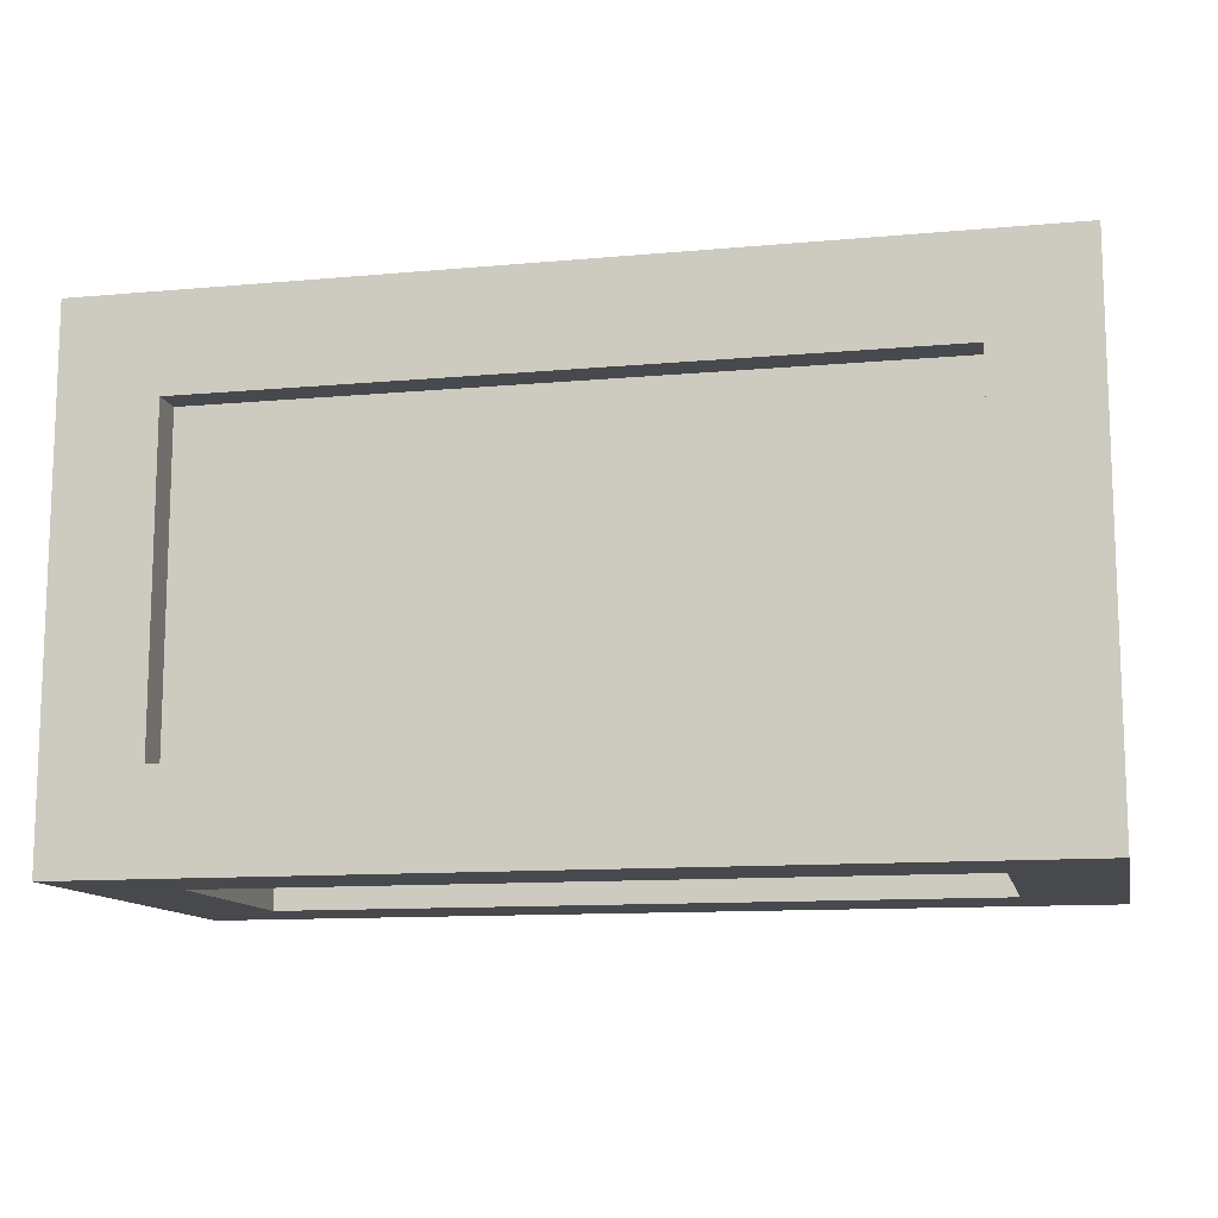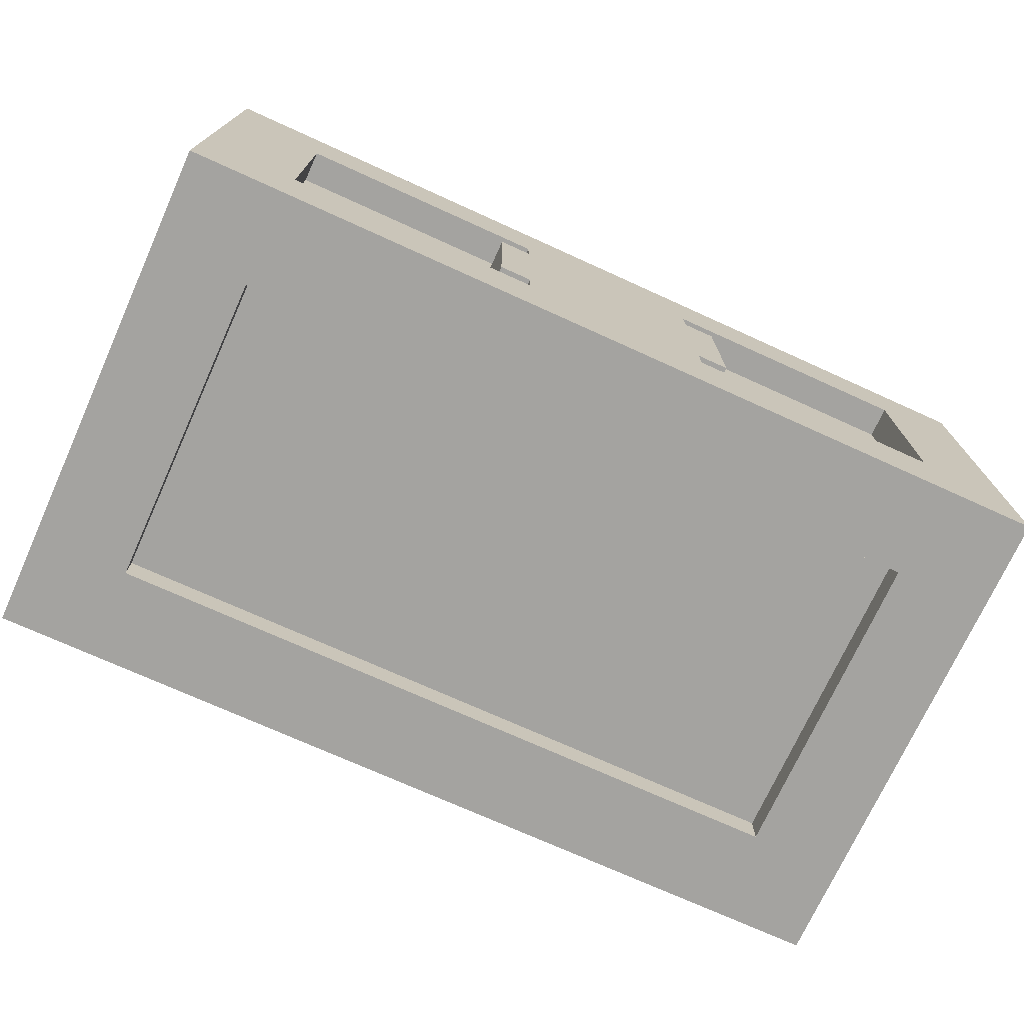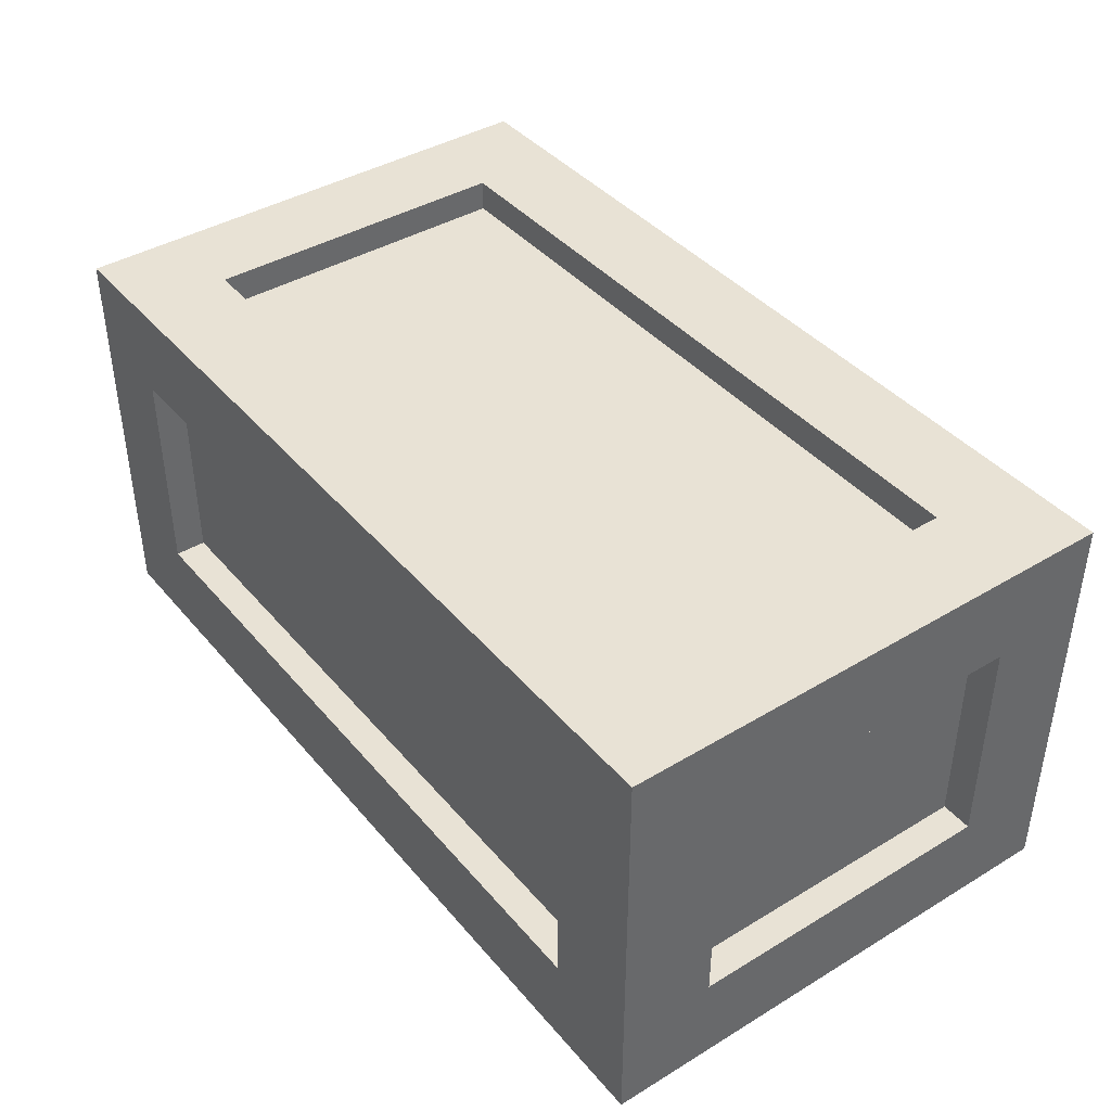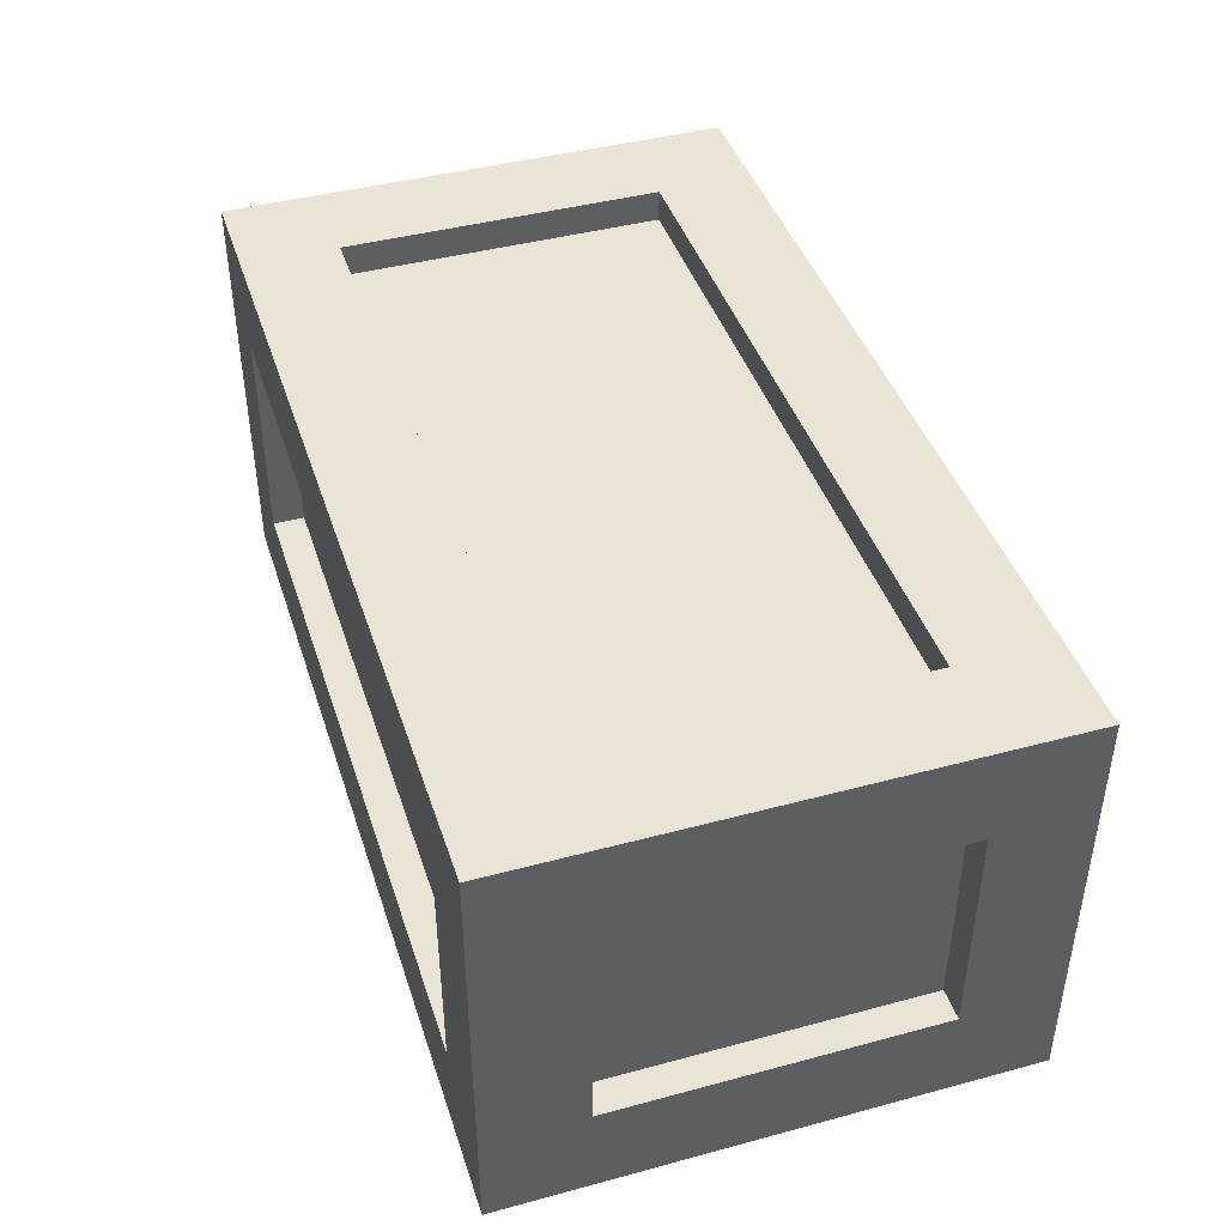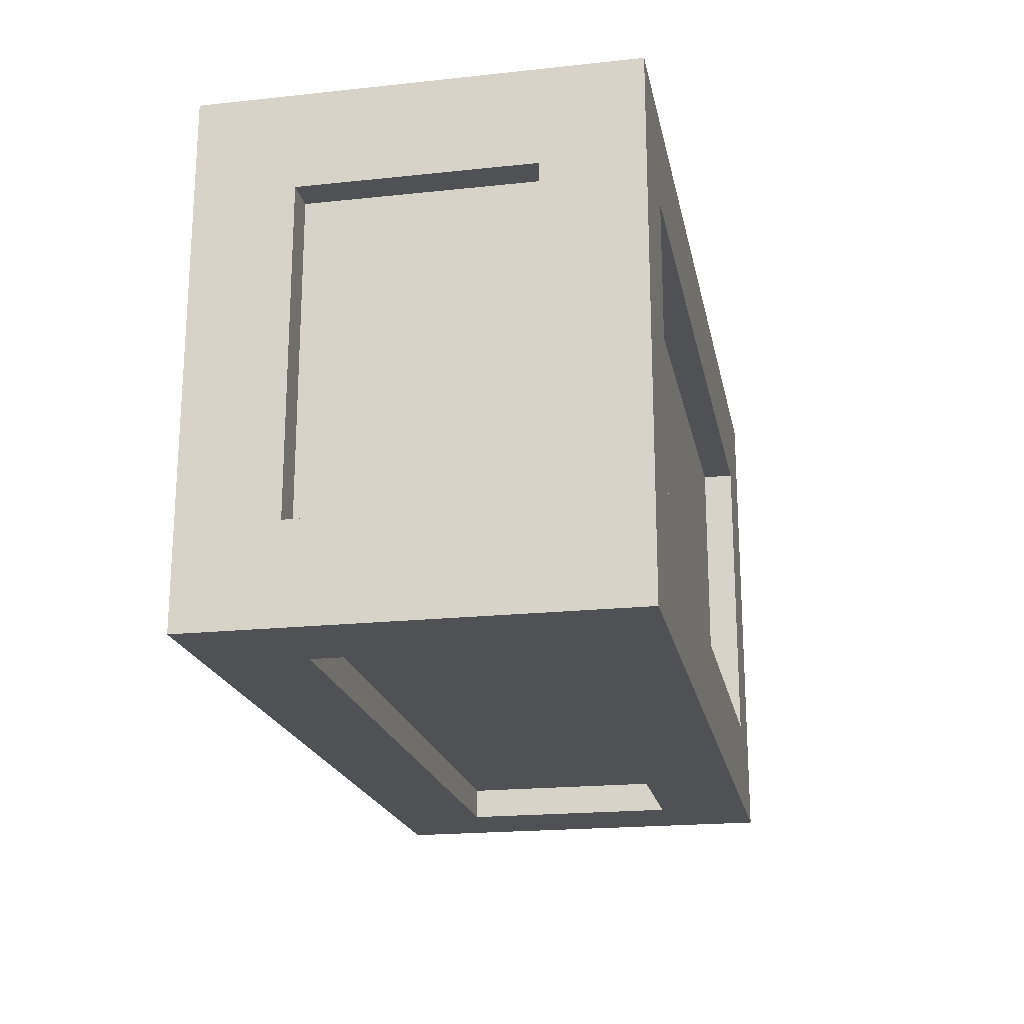
<metadata>
{"format":"obj","ext":"obj","renderer":"f3d","projection":"perspective","resolution":1024,"background":"white","views":[{"elev":-12.0,"azim":12.1,"up":"+Z"},{"elev":-73.0,"azim":-24.4,"up":"+Y"},{"elev":40.9,"azim":-126.3,"up":"+Y"},{"elev":42.7,"azim":-107.7,"up":"+Y"},{"elev":-20.1,"azim":-78.9,"up":"+Z"}]}
</metadata>
<code>
o
v -1.4 0 0.8
v -1.4 0 -0.8
v -1.4 0.3 0.5
v -1.4 0.3 -0.5
v -1.4 1 0.5
v -1.4 1 -0.5
v -1.4 1.3 0.8
v -1.4 1.3 -0.8
v -1.3 0.3 0.5
v -1.3 0.3 -0.5
v -1.3 1 0.5
v -1.3 1 -0.5
v -0.4 0.4 0.8
v -0.4 0.4 0.7
v -0.4 0.9 0.8
v -0.4 0.9 0.7
v -0.3 0.3 0.8
v -0.3 0.3 0.7
v -0.3 0.4 0.8
v -0.3 0.4 0.7
v -0.3 0.9 0.8
v -0.3 0.9 0.7
v -0.3 1 0.8
v -0.3 1 0.7
v 1.1 0 0.5
v 1.1 0 -0.5
v 1.1 0.1 0.5
v 1.1 0.1 -0.5
v 1.1 0.2 0.5
v 1.1 0.2 -0.5
v 1.1 0.3 0.8
v 1.1 0.3 0.7
v 1.1 0.3 0.6
v 1.1 0.3 0.5
v 1.1 0.3 -0.5
v 1.1 0.3 -0.6
v 1.1 0.3 -0.7
v 1.1 0.3 -0.8
v 1.1 1 0.8
v 1.1 1 0.7
v 1.1 1 0.6
v 1.1 1 0.5
v 1.1 1 -0.5
v 1.1 1 -0.6
v 1.1 1 -0.7
v 1.1 1 -0.8
v 1.1 1.1 0.5
v 1.1 1.1 -0.5
v 1.1 1.2 0.5
v 1.1 1.2 -0.5
v 1.1 1.3 0.5
v 1.1 1.3 -0.5
v 1.2 0.3 0.5
v 1.2 0.3 -0.5
v 1.2 1 0.5
v 1.2 1 -0.5
v -1.2 0.3 0.5
v -1.2 0.3 -0.5
v -1.2 1 0.5
v -1.2 1 -0.5
v -1.1 0 0.5
v -1.1 0 -0.5
v -1.1 0.1 0.5
v -1.1 0.1 -0.5
v -1.1 0.2 0.5
v -1.1 0.2 -0.5
v -1.1 0.3 0.8
v -1.1 0.3 0.7
v -1.1 0.3 0.6
v -1.1 0.3 0.5
v -1.1 0.3 -0.5
v -1.1 0.3 -0.6
v -1.1 0.3 -0.7
v -1.1 0.3 -0.8
v -1.1 1 0.8
v -1.1 1 0.7
v -1.1 1 0.6
v -1.1 1 0.5
v -1.1 1 -0.5
v -1.1 1 -0.6
v -1.1 1 -0.7
v -1.1 1 -0.8
v -1.1 1.1 0.5
v -1.1 1.1 -0.5
v -1.1 1.2 0.5
v -1.1 1.2 -0.5
v -1.1 1.3 0.5
v -1.1 1.3 -0.5
v 0.3 0.3 0.8
v 0.3 0.3 0.7
v 0.3 0.4 0.8
v 0.3 0.4 0.7
v 0.3 0.9 0.8
v 0.3 0.9 0.7
v 0.3 1 0.8
v 0.3 1 0.7
v 0.4 0.4 0.8
v 0.4 0.4 0.7
v 0.4 0.5 0.8
v 0.4 0.5 0.7
v 0.4 0.7 0.8
v 0.4 0.7 0.7
v 0.4 0.9 0.8
v 0.4 0.9 0.7
v 1.3 0.3 0.5
v 1.3 0.3 -0.5
v 1.3 1 0.5
v 1.3 1 -0.5
v 1.4 0 0.8
v 1.4 0 -0.8
v 1.4 0.3 0.5
v 1.4 0.3 -0.5
v 1.4 1 0.5
v 1.4 1 -0.5
v 1.4 1.3 0.8
v 1.4 1.3 -0.8
v -1.4 0 0.8
v -1.4 1.3 0.8
v -1.1 0.3 0.8
v -1.1 1 0.8
v -0.4 0.4 0.8
v -0.4 0.9 0.8
v -0.3 0.3 0.8
v -0.3 0.4 0.8
v -0.3 0.5 0.8
v -0.3 0.8 0.8
v -0.3 0.9 0.8
v -0.3 1 0.8
v -0.2 0.4 0.8
v -0.2 0.5 0.8
v -0.1 0.8 0.8
v -0.1 0.9 0.8
v 0.2 0.8 0.8
v 0.2 0.9 0.8
v 0.3 0.3 0.8
v 0.3 0.4 0.8
v 0.3 0.5 0.8
v 0.3 0.7 0.8
v 0.3 0.8 0.8
v 0.3 0.9 0.8
v 0.3 1 0.8
v 0.4 0.4 0.8
v 0.4 0.5 0.8
v 0.4 0.7 0.8
v 0.4 0.9 0.8
v 1.1 0.3 0.8
v 1.1 1 0.8
v 1.4 0 0.8
v 1.4 1.3 0.8
v -1.1 0.3 0.7
v -1.1 1 0.7
v -0.4 0.4 0.7
v -0.4 0.9 0.7
v -0.3 0.3 0.7
v -0.3 0.4 0.7
v -0.3 0.9 0.7
v -0.3 1 0.7
v 0.3 0.3 0.7
v 0.3 0.4 0.7
v 0.3 0.9 0.7
v 0.3 1 0.7
v 0.4 0.4 0.7
v 0.4 0.5 0.7
v 0.4 0.7 0.7
v 0.4 0.9 0.7
v 1.1 0.3 0.7
v 1.1 1 0.7
v -1.4 0.3 -0.5
v -1.4 1 -0.5
v -1.3 0.3 -0.5
v -1.3 1 -0.5
v -1.2 0.3 -0.5
v -1.2 1 -0.5
v -1.1 0 -0.5
v -1.1 0.1 -0.5
v -1.1 0.2 -0.5
v -1.1 0.3 -0.5
v -1.1 1 -0.5
v -1.1 1.1 -0.5
v -1.1 1.2 -0.5
v -1.1 1.3 -0.5
v 1.1 0 -0.5
v 1.1 0.1 -0.5
v 1.1 0.2 -0.5
v 1.1 0.3 -0.5
v 1.1 1 -0.5
v 1.1 1.1 -0.5
v 1.1 1.2 -0.5
v 1.1 1.3 -0.5
v 1.2 0.3 -0.5
v 1.2 1 -0.5
v 1.3 0.3 -0.5
v 1.3 1 -0.5
v 1.4 0.3 -0.5
v 1.4 1 -0.5
v -1.1 0.3 -0.6
v -1.1 1 -0.6
v 1.1 0.3 -0.6
v 1.1 1 -0.6
v -1.1 0.3 0.6
v -1.1 1 0.6
v 1.1 0.3 0.6
v 1.1 1 0.6
v -1.4 0.3 0.5
v -1.4 1 0.5
v -1.3 0.3 0.5
v -1.3 1 0.5
v -1.2 0.3 0.5
v -1.2 1 0.5
v -1.1 0 0.5
v -1.1 0.1 0.5
v -1.1 0.2 0.5
v -1.1 0.3 0.5
v -1.1 1 0.5
v -1.1 1.1 0.5
v -1.1 1.2 0.5
v -1.1 1.3 0.5
v 1.1 0 0.5
v 1.1 0.1 0.5
v 1.1 0.2 0.5
v 1.1 0.3 0.5
v 1.1 1 0.5
v 1.1 1.1 0.5
v 1.1 1.2 0.5
v 1.1 1.3 0.5
v 1.2 0.3 0.5
v 1.2 1 0.5
v 1.3 0.3 0.5
v 1.3 1 0.5
v 1.4 0.3 0.5
v 1.4 1 0.5
v -1.1 0.3 -0.7
v -1.1 1 -0.7
v 1.1 0.3 -0.7
v 1.1 1 -0.7
v -1.4 0 -0.8
v -1.4 1.3 -0.8
v -1.1 0.3 -0.8
v -1.1 1 -0.8
v 1.1 0.3 -0.8
v 1.1 1 -0.8
v 1.4 0 -0.8
v 1.4 1.3 -0.8
v -1.4 0 0.8
v 1.4 0 0.8
v -1.1 0 0.5
v 1.1 0 0.5
v -1.1 0 -0.5
v 1.1 0 -0.5
v -1.4 0 -0.8
v 1.4 0 -0.8
v -1.1 0.1 0.5
v 1.1 0.1 0.5
v -1.1 0.1 -0.5
v 1.1 0.1 -0.5
v -0.4 0.4 0.8
v -0.3 0.4 0.8
v 0.3 0.4 0.8
v 0.4 0.4 0.8
v -0.4 0.4 0.7
v -0.3 0.4 0.7
v 0.3 0.4 0.7
v 0.4 0.4 0.7
v -1.1 1 0.8
v -0.3 1 0.8
v 0.3 1 0.8
v 1.1 1 0.8
v -1.1 1 0.7
v -0.3 1 0.7
v 0.3 1 0.7
v 1.1 1 0.7
v -1.1 1 0.6
v 1.1 1 0.6
v -1.4 1 0.5
v -1.3 1 0.5
v -1.2 1 0.5
v -1.1 1 0.5
v 1.1 1 0.5
v 1.2 1 0.5
v 1.3 1 0.5
v 1.4 1 0.5
v -1.4 1 -0.5
v -1.3 1 -0.5
v -1.2 1 -0.5
v -1.1 1 -0.5
v 1.1 1 -0.5
v 1.2 1 -0.5
v 1.3 1 -0.5
v 1.4 1 -0.5
v -1.1 1 -0.6
v 1.1 1 -0.6
v -1.1 1 -0.7
v 1.1 1 -0.7
v -1.1 1 -0.8
v 1.1 1 -0.8
v -1.1 1.1 0.5
v 1.1 1.1 0.5
v -1.1 1.1 -0.5
v 1.1 1.1 -0.5
v -1.1 0.2 0.5
v 1.1 0.2 0.5
v -1.1 0.2 -0.5
v 1.1 0.2 -0.5
v -1.1 0.3 0.8
v -0.3 0.3 0.8
v 0.3 0.3 0.8
v 1.1 0.3 0.8
v -1.1 0.3 0.7
v -0.3 0.3 0.7
v 0.3 0.3 0.7
v 1.1 0.3 0.7
v -1.1 0.3 0.6
v 1.1 0.3 0.6
v -1.4 0.3 0.5
v -1.3 0.3 0.5
v -1.2 0.3 0.5
v -1.1 0.3 0.5
v 1.1 0.3 0.5
v 1.2 0.3 0.5
v 1.3 0.3 0.5
v 1.4 0.3 0.5
v -1.4 0.3 -0.5
v -1.3 0.3 -0.5
v -1.2 0.3 -0.5
v -1.1 0.3 -0.5
v 1.1 0.3 -0.5
v 1.2 0.3 -0.5
v 1.3 0.3 -0.5
v 1.4 0.3 -0.5
v -1.1 0.3 -0.6
v 1.1 0.3 -0.6
v -1.1 0.3 -0.7
v 1.1 0.3 -0.7
v -1.1 0.3 -0.8
v 1.1 0.3 -0.8
v -0.4 0.9 0.8
v -0.3 0.9 0.8
v 0.3 0.9 0.8
v 0.4 0.9 0.8
v -0.4 0.9 0.7
v -0.3 0.9 0.7
v 0.3 0.9 0.7
v 0.4 0.9 0.7
v -1.1 1.2 0.5
v 1.1 1.2 0.5
v -1.1 1.2 -0.5
v 1.1 1.2 -0.5
v -1.4 1.3 0.8
v 1.4 1.3 0.8
v -1.1 1.3 0.5
v 1.1 1.3 0.5
v -1.1 1.3 -0.5
v 1.1 1.3 -0.5
v -1.4 1.3 -0.8
v 1.4 1.3 -0.8
f 3 2 1
f 4 2 3
f 5 3 1
f 6 2 4
f 7 5 1
f 7 6 5
f 8 2 6
f 8 6 7
f 11 10 9
f 12 10 11
f 15 14 13
f 16 14 15
f 19 18 17
f 20 18 19
f 23 22 21
f 24 22 23
f 27 26 25
f 28 26 27
f 34 30 29
f 35 30 34
f 39 32 31
f 40 32 39
f 41 34 33
f 42 34 41
f 43 36 35
f 44 36 43
f 45 38 37
f 46 38 45
f 47 43 42
f 48 43 47
f 51 50 49
f 52 50 51
f 55 54 53
f 56 54 55
f 57 58 59
f 59 58 60
f 61 62 63
f 63 62 64
f 65 66 70
f 70 66 71
f 67 68 75
f 75 68 76
f 69 70 77
f 77 70 78
f 71 72 79
f 79 72 80
f 73 74 81
f 81 74 82
f 78 79 83
f 83 79 84
f 85 86 87
f 87 86 88
f 89 90 91
f 91 90 92
f 93 94 95
f 95 94 96
f 97 98 99
f 99 98 100
f 99 100 101
f 101 100 102
f 101 102 103
f 103 102 104
f 105 106 107
f 107 106 108
f 109 110 111
f 111 110 112
f 109 111 113
f 112 110 114
f 109 113 115
f 113 114 115
f 114 110 116
f 115 114 116
f 119 118 117
f 120 118 119
f 123 119 117
f 124 122 121
f 125 122 124
f 126 122 125
f 127 122 126
f 128 118 120
f 129 124 123
f 129 125 124
f 130 126 125
f 130 125 129
f 131 127 126
f 131 126 130
f 131 130 129
f 131 128 127
f 132 128 131
f 133 131 129
f 133 132 131
f 134 128 132
f 134 132 133
f 135 123 117
f 135 129 123
f 136 133 129
f 136 129 135
f 137 133 136
f 138 133 137
f 139 134 133
f 139 133 138
f 140 128 134
f 140 134 139
f 141 118 128
f 141 128 140
f 142 137 136
f 143 138 137
f 143 137 142
f 144 139 138
f 144 138 143
f 144 140 139
f 145 140 144
f 146 135 117
f 147 118 141
f 148 146 117
f 148 147 146
f 149 118 147
f 149 147 148
f 152 151 150
f 153 151 152
f 154 152 150
f 155 152 154
f 156 151 153
f 157 151 156
f 162 159 158
f 165 161 160
f 166 164 163
f 166 165 164
f 166 162 158
f 166 163 162
f 167 161 165
f 167 165 166
f 170 169 168
f 171 169 170
f 177 173 172
f 178 173 177
f 182 175 174
f 183 175 182
f 184 177 176
f 185 177 184
f 186 179 178
f 187 179 186
f 188 181 180
f 189 181 188
f 190 186 185
f 191 186 190
f 194 193 192
f 195 193 194
f 198 197 196
f 199 197 198
f 200 201 202
f 202 201 203
f 204 205 206
f 206 205 207
f 208 209 213
f 213 209 214
f 210 211 218
f 218 211 219
f 212 213 220
f 220 213 221
f 214 215 222
f 222 215 223
f 216 217 224
f 224 217 225
f 221 222 226
f 226 222 227
f 228 229 230
f 230 229 231
f 232 233 234
f 234 233 235
f 236 237 238
f 238 237 239
f 236 238 240
f 239 237 241
f 236 240 242
f 240 241 242
f 241 237 243
f 242 241 243
f 246 245 244
f 247 245 246
f 248 246 244
f 249 245 247
f 250 248 244
f 250 249 248
f 251 245 249
f 251 249 250
f 254 253 252
f 255 253 254
f 260 257 256
f 261 257 260
f 262 259 258
f 263 259 262
f 268 265 264
f 269 265 268
f 270 267 266
f 271 267 270
f 277 273 272
f 278 273 277
f 282 275 274
f 283 275 282
f 284 277 276
f 285 277 284
f 286 279 278
f 287 279 286
f 288 281 280
f 289 281 288
f 290 286 285
f 291 286 290
f 294 293 292
f 295 293 294
f 298 297 296
f 299 297 298
f 300 301 302
f 302 301 303
f 304 305 308
f 308 305 309
f 306 307 310
f 310 307 311
f 312 313 317
f 317 313 318
f 314 315 322
f 322 315 323
f 316 317 324
f 324 317 325
f 318 319 326
f 326 319 327
f 320 321 328
f 328 321 329
f 325 326 330
f 330 326 331
f 332 333 334
f 334 333 335
f 336 337 340
f 340 337 341
f 338 339 342
f 342 339 343
f 344 345 346
f 346 345 347
f 348 349 350
f 350 349 351
f 348 350 352
f 351 349 353
f 348 352 354
f 352 353 354
f 353 349 355
f 354 353 355

</code>
